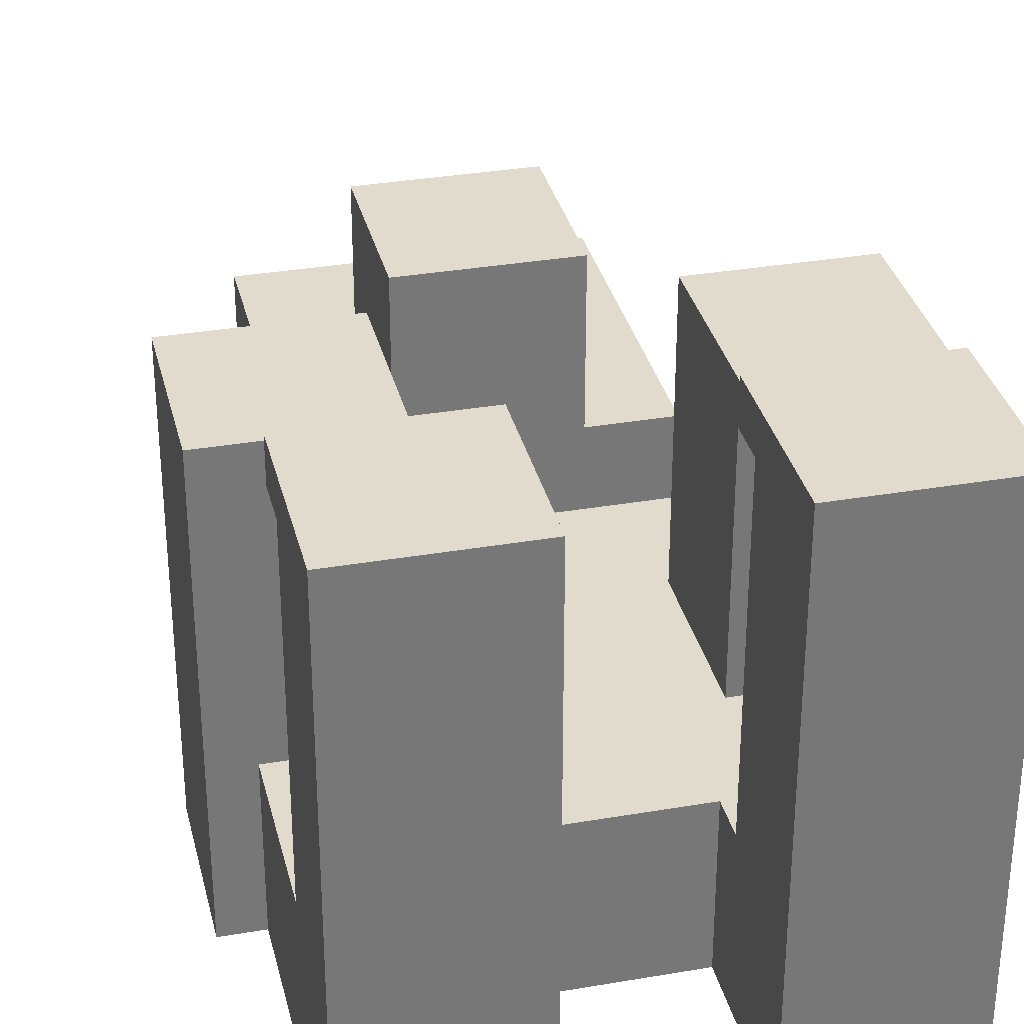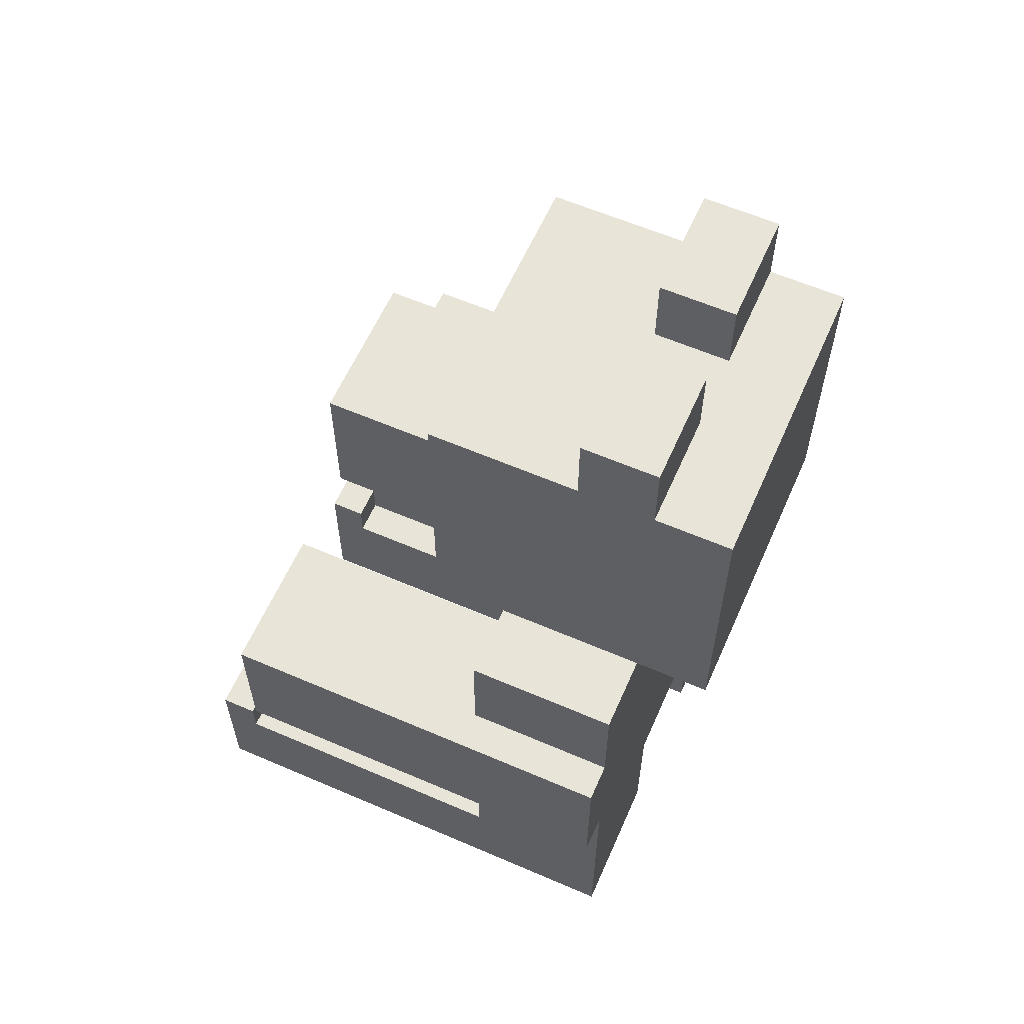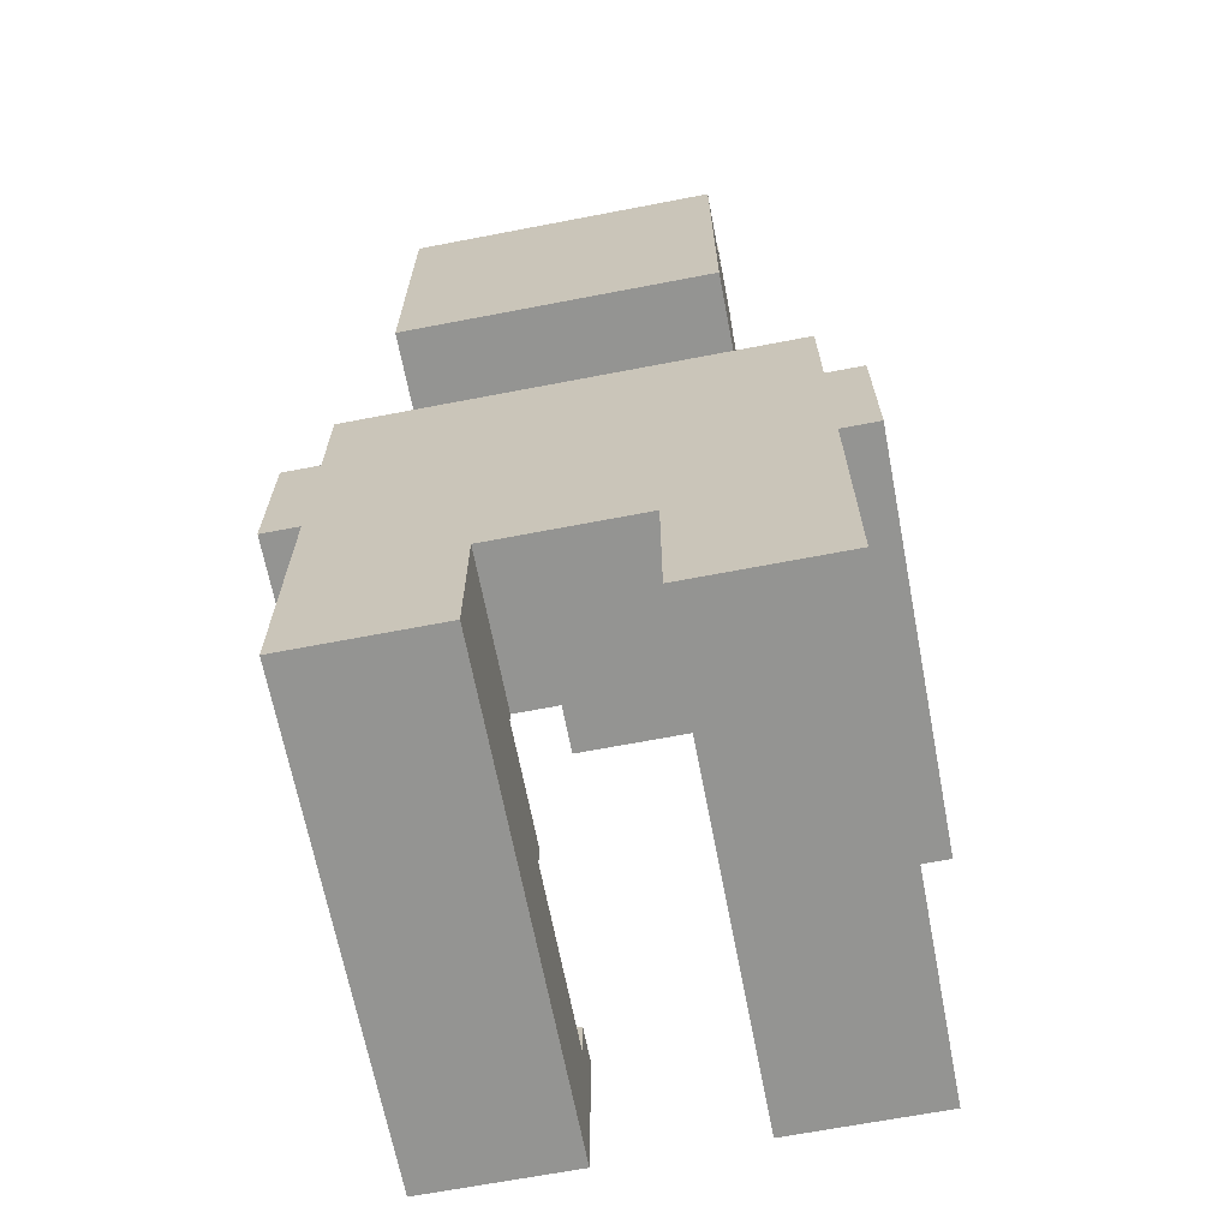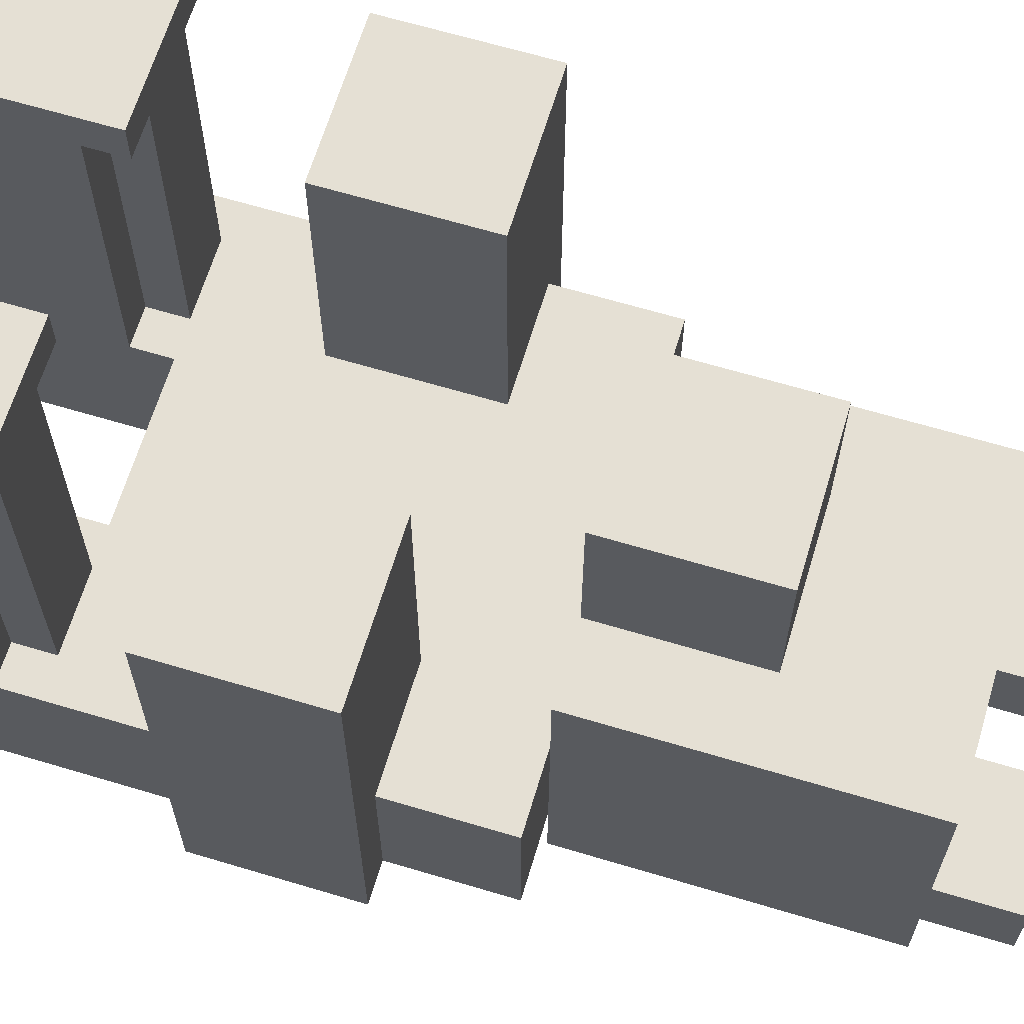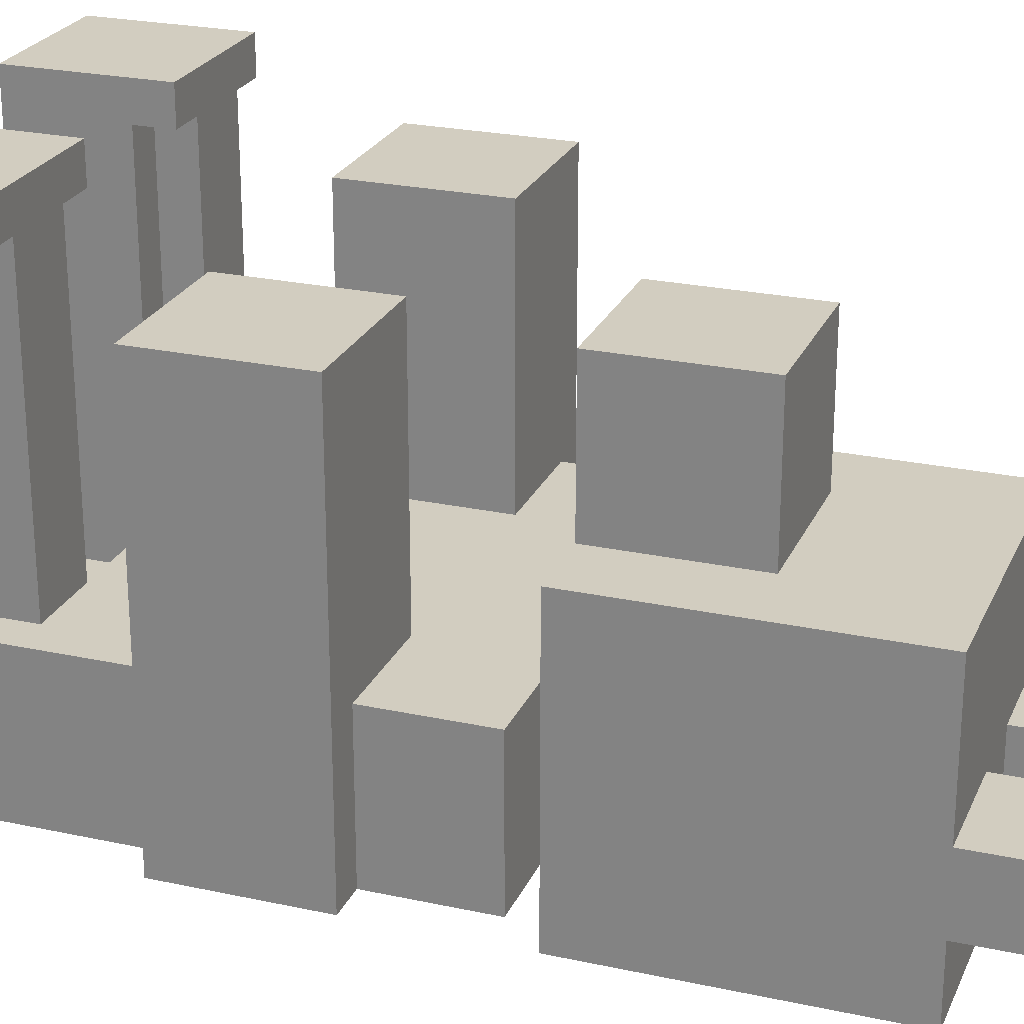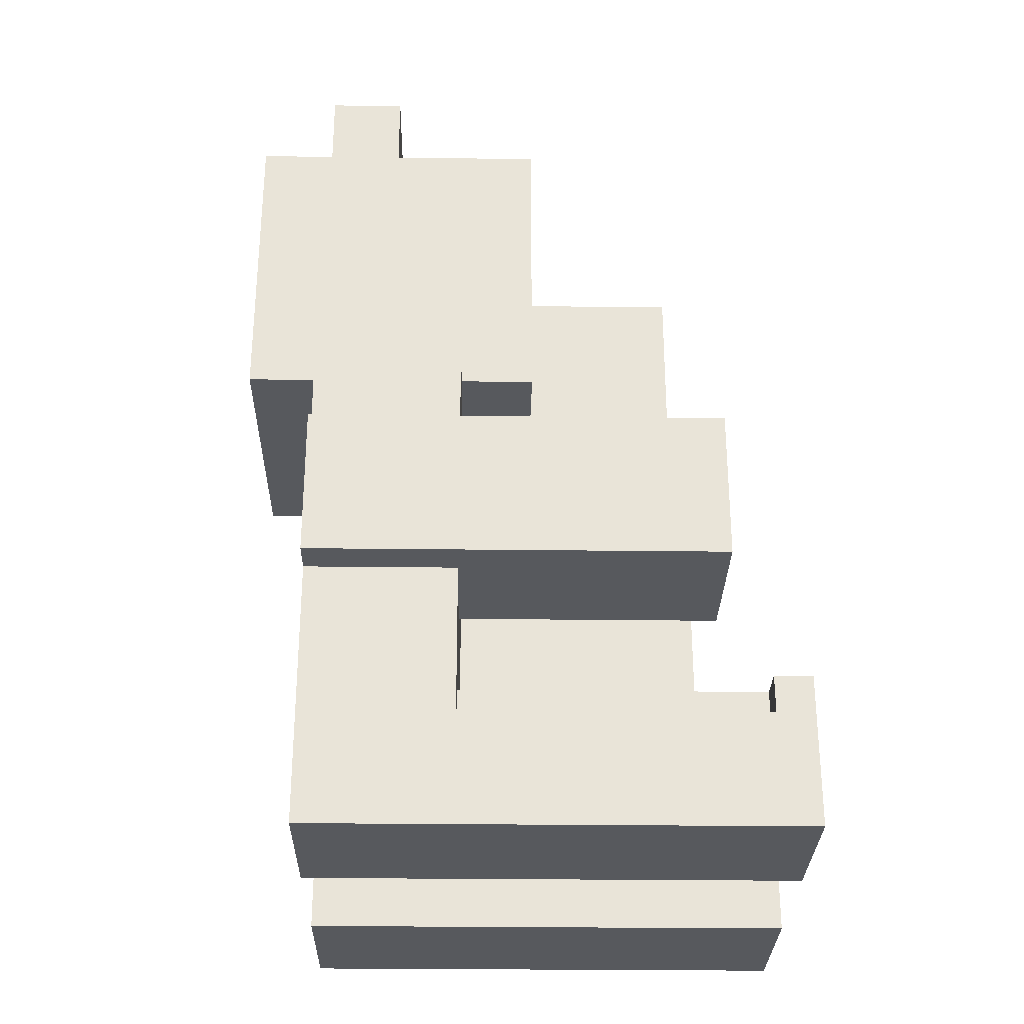
<metadata>
{"format":"obj","ext":"obj","renderer":"f3d","projection":"perspective","resolution":1024,"background":"white","views":[{"elev":33.2,"azim":-13.3,"up":"+Z"},{"elev":60.5,"azim":113.8,"up":"+Y"},{"elev":-66.9,"azim":-169.1,"up":"+Y"},{"elev":65.2,"azim":106.8,"up":"+Z"},{"elev":24.4,"azim":109.7,"up":"+Z"},{"elev":-29.1,"azim":-91.0,"up":"+Y"}]}
</metadata>
<code>
g pre_bear
v -7 7 5.5
v -7 7 -5.5
v -7 11 5.5
v -7 11 -5.5
v -6 0 7.5
v -6 0 -5.5
v -6 3 7.5
v -6 3 6.5
v -6 3 -1.5
v -6 4 7.5
v -6 4 6.5
v -6 7 -1.5
v -6 7 -5.5
v -6 11 -1.5
v -6 11 -5.5
v -6 14 -1.5
v -6 14 -5.5
v -5 3 6.5
v -5 3 -1.5
v -5 4 6.5
v -5 4 -1.5
v -4 14 0.5
v -4 14 -1.5
v -4 14 -5.5
v -4 14 -7.5
v -4 22 0.5
v -4 22 -3.5
v -4 22 -5.5
v -4 22 -7.5
v -4 24 -3.5
v -4 24 -5.5
v -2 14 4.5
v -2 14 0.5
v -2 16 4.5
v -2 16 2.5
v -2 18 4.5
v -2 18 2.5
v -2 18 0.5
v 1 22 -3.5
v 1 22 -5.5
v 1 24 -3.5
v 1 24 -5.5
v 2 0 7.5
v 2 0 -5.5
v 2 3 6.5
v 2 3 -1.5
v 2 4 7.5
v 2 4 6.5
v 2 4 -1.5
v 2 4 -5.5
v 3 3 6.5
v 3 3 -1.5
v 3 4 6.5
v 3 4 -1.5
v 3 7 5.5
v 3 7 4.5
v 3 7 -1.5
v 3 8 5.5
v 3 8 4.5
v 3 11 5.5
v 3 11 -1.5
v -3 3 6.5
v -3 3 -1.5
v -3 4 6.5
v -3 4 -1.5
v -3 7 5.5
v -3 7 4.5
v -3 7 -1.5
v -3 8 5.5
v -3 8 4.5
v -3 11 5.5
v -3 11 -1.5
v -2 0 7.5
v -2 0 -5.5
v -2 3 6.5
v -2 3 -1.5
v -2 4 7.5
v -2 4 6.5
v -2 4 -1.5
v -2 4 -5.5
v -1 22 -3.5
v -1 22 -5.5
v -1 24 -3.5
v -1 24 -5.5
v 2 14 4.5
v 2 14 0.5
v 2 16 4.5
v 2 16 2.5
v 2 18 4.5
v 2 18 2.5
v 2 18 0.5
v 4 14 0.5
v 4 14 -1.5
v 4 14 -5.5
v 4 14 -7.5
v 4 22 0.5
v 4 22 -3.5
v 4 22 -5.5
v 4 22 -7.5
v 4 24 -3.5
v 4 24 -5.5
v 5 3 6.5
v 5 3 -1.5
v 5 4 6.5
v 5 4 -1.5
v 6 0 7.5
v 6 0 -5.5
v 6 3 7.5
v 6 3 6.5
v 6 3 -1.5
v 6 4 7.5
v 6 4 6.5
v 6 7 -1.5
v 6 7 -5.5
v 6 11 -1.5
v 6 11 -5.5
v 6 14 -1.5
v 6 14 -5.5
v 7 7 5.5
v 7 7 -5.5
v 7 11 5.5
v 7 11 -5.5
v -6 0 7.5
v -6 3 7.5
v -6 4 7.5
v -5 3 7.5
v -5 4 7.5
v -4 3 7.5
v -4 4 7.5
v -3 3 7.5
v -3 4 7.5
v -2 0 7.5
v -2 4 7.5
v 2 0 7.5
v 2 4 7.5
v 3 3 7.5
v 3 4 7.5
v 4 3 7.5
v 4 4 7.5
v 5 3 7.5
v 5 4 7.5
v 6 0 7.5
v 6 3 7.5
v 6 4 7.5
v -7 7 5.5
v -7 11 5.5
v -6 7 5.5
v -6 8 5.5
v -5 7 5.5
v -5 8 5.5
v -4 7 5.5
v -4 8 5.5
v -3 7 5.5
v -3 8 5.5
v -3 11 5.5
v 3 7 5.5
v 3 8 5.5
v 3 11 5.5
v 4 7 5.5
v 4 8 5.5
v 5 7 5.5
v 5 8 5.5
v 6 7 5.5
v 6 8 5.5
v 7 7 5.5
v 7 11 5.5
v -2 14 4.5
v -2 16 4.5
v -2 18 4.5
v 2 14 4.5
v 2 16 4.5
v 2 18 4.5
v -4 14 0.5
v -4 22 0.5
v -2 14 0.5
v -2 18 0.5
v 2 14 0.5
v 2 18 0.5
v 4 14 0.5
v 4 22 0.5
v -6 3 -1.5
v -6 7 -1.5
v -6 11 -1.5
v -6 14 -1.5
v -5 3 -1.5
v -5 4 -1.5
v -4 14 -1.5
v -3 3 -1.5
v -3 4 -1.5
v -3 7 -1.5
v -3 11 -1.5
v -2 3 -1.5
v -2 4 -1.5
v 2 3 -1.5
v 2 4 -1.5
v 3 3 -1.5
v 3 4 -1.5
v 3 7 -1.5
v 3 11 -1.5
v 4 14 -1.5
v 5 3 -1.5
v 5 4 -1.5
v 6 3 -1.5
v 6 7 -1.5
v 6 11 -1.5
v 6 14 -1.5
v -4 22 -3.5
v -4 24 -3.5
v -1 22 -3.5
v -1 24 -3.5
v 1 22 -3.5
v 1 24 -3.5
v 4 22 -3.5
v 4 24 -3.5
v -6 3 6.5
v -6 4 6.5
v -5 3 6.5
v -5 4 6.5
v -3 3 6.5
v -3 4 6.5
v -2 3 6.5
v -2 4 6.5
v 2 3 6.5
v 2 4 6.5
v 3 3 6.5
v 3 4 6.5
v 5 3 6.5
v 5 4 6.5
v 6 3 6.5
v 6 4 6.5
v -7 7 -5.5
v -7 11 -5.5
v -6 0 -5.5
v -6 7 -5.5
v -6 11 -5.5
v -6 14 -5.5
v -4 14 -5.5
v -4 22 -5.5
v -4 24 -5.5
v -2 0 -5.5
v -2 4 -5.5
v -1 22 -5.5
v -1 24 -5.5
v 1 22 -5.5
v 1 24 -5.5
v 2 0 -5.5
v 2 4 -5.5
v 4 14 -5.5
v 4 22 -5.5
v 4 24 -5.5
v 6 0 -5.5
v 6 7 -5.5
v 6 11 -5.5
v 6 14 -5.5
v 7 7 -5.5
v 7 11 -5.5
v -4 14 -7.5
v -4 22 -7.5
v 4 14 -7.5
v 4 22 -7.5
v -6 0 7.5
v -2 0 7.5
v 2 0 7.5
v 6 0 7.5
v -6 0 -5.5
v -2 0 -5.5
v 2 0 -5.5
v 6 0 -5.5
v -2 4 -1.5
v 2 4 -1.5
v -2 4 -5.5
v 2 4 -5.5
v -7 7 5.5
v -6 7 5.5
v -5 7 5.5
v -4 7 5.5
v -3 7 5.5
v 3 7 5.5
v 4 7 5.5
v 5 7 5.5
v 6 7 5.5
v 7 7 5.5
v -6 7 4.5
v -5 7 4.5
v -4 7 4.5
v -3 7 4.5
v 3 7 4.5
v 4 7 4.5
v 5 7 4.5
v 6 7 4.5
v -6 7 -1.5
v -3 7 -1.5
v 3 7 -1.5
v 6 7 -1.5
v -7 7 -5.5
v -6 7 -5.5
v 6 7 -5.5
v 7 7 -5.5
v -2 14 4.5
v 2 14 4.5
v -1 14 3.5
v 1 14 3.5
v -4 14 0.5
v -2 14 0.5
v -1 14 0.5
v 1 14 0.5
v 2 14 0.5
v 4 14 0.5
v -4 14 -1.5
v 4 14 -1.5
v -4 14 -5.5
v 4 14 -5.5
v -4 14 -7.5
v 4 14 -7.5
v -6 3 6.5
v -5 3 6.5
v -3 3 6.5
v -2 3 6.5
v 2 3 6.5
v 3 3 6.5
v 5 3 6.5
v 6 3 6.5
v -6 3 -1.5
v -5 3 -1.5
v -3 3 -1.5
v -2 3 -1.5
v 2 3 -1.5
v 3 3 -1.5
v 5 3 -1.5
v 6 3 -1.5
v -6 4 7.5
v -5 4 7.5
v -4 4 7.5
v -3 4 7.5
v -2 4 7.5
v 2 4 7.5
v 3 4 7.5
v 4 4 7.5
v 5 4 7.5
v 6 4 7.5
v -6 4 6.5
v -5 4 6.5
v -4 4 6.5
v -3 4 6.5
v -2 4 6.5
v 2 4 6.5
v 3 4 6.5
v 4 4 6.5
v 5 4 6.5
v 6 4 6.5
v -5 4 -1.5
v -3 4 -1.5
v 3 4 -1.5
v 5 4 -1.5
v -7 11 5.5
v -3 11 5.5
v 3 11 5.5
v 7 11 5.5
v -6 11 -1.5
v -3 11 -1.5
v 3 11 -1.5
v 6 11 -1.5
v -7 11 -5.5
v -6 11 -5.5
v 6 11 -5.5
v 7 11 -5.5
v -6 14 -1.5
v -4 14 -1.5
v 4 14 -1.5
v 6 14 -1.5
v -6 14 -5.5
v -4 14 -5.5
v 4 14 -5.5
v 6 14 -5.5
v -2 18 4.5
v 2 18 4.5
v -2 18 2.5
v 2 18 2.5
v -2 18 0.5
v 2 18 0.5
v -4 22 0.5
v 4 22 0.5
v -4 22 -3.5
v -1 22 -3.5
v 1 22 -3.5
v 4 22 -3.5
v -4 22 -5.5
v -1 22 -5.5
v 1 22 -5.5
v 4 22 -5.5
v -4 22 -7.5
v 4 22 -7.5
v -4 24 -3.5
v -1 24 -3.5
v 1 24 -3.5
v 4 24 -3.5
v -4 24 -5.5
v -1 24 -5.5
v 1 24 -5.5
v 4 24 -5.5
f 3 2 1
f 4 2 3
f 7 6 5
f 8 6 7
f 9 6 8
f 10 8 7
f 11 8 10
f 12 6 9
f 13 6 12
f 16 15 14
f 17 15 16
f 20 19 18
f 21 19 20
f 26 23 22
f 26 25 24
f 26 24 23
f 27 25 26
f 28 25 27
f 29 25 28
f 30 28 27
f 31 28 30
f 34 33 32
f 35 33 34
f 36 35 34
f 37 33 35
f 37 35 36
f 38 33 37
f 41 40 39
f 42 40 41
f 45 44 43
f 46 44 45
f 47 45 43
f 48 45 47
f 49 44 46
f 50 44 49
f 53 52 51
f 54 52 53
f 58 56 55
f 59 57 56
f 59 56 58
f 60 59 58
f 61 57 59
f 61 59 60
f 62 63 64
f 64 63 65
f 66 67 69
f 67 68 70
f 69 67 70
f 69 70 71
f 70 68 72
f 71 70 72
f 73 74 75
f 75 74 76
f 73 75 77
f 77 75 78
f 76 74 79
f 79 74 80
f 81 82 83
f 83 82 84
f 85 86 87
f 87 86 88
f 87 88 89
f 88 86 90
f 89 88 90
f 90 86 91
f 92 93 96
f 94 95 96
f 93 94 96
f 96 95 97
f 97 95 98
f 98 95 99
f 97 98 100
f 100 98 101
f 102 103 104
f 104 103 105
f 106 107 108
f 108 107 109
f 109 107 110
f 108 109 111
f 111 109 112
f 110 107 113
f 113 107 114
f 115 116 117
f 117 116 118
f 119 120 121
f 121 120 122
f 126 124 123
f 126 125 124
f 127 125 126
f 128 126 123
f 128 127 126
f 129 127 128
f 130 128 123
f 130 129 128
f 131 129 130
f 132 130 123
f 132 131 130
f 133 131 132
f 136 135 134
f 137 135 136
f 138 136 134
f 138 137 136
f 139 137 138
f 140 138 134
f 140 139 138
f 141 139 140
f 142 140 134
f 143 141 140
f 143 140 142
f 144 141 143
f 147 146 145
f 148 146 147
f 149 148 147
f 150 146 148
f 150 148 149
f 151 150 149
f 152 146 150
f 152 150 151
f 153 152 151
f 154 146 152
f 154 152 153
f 155 146 154
f 159 157 156
f 160 158 157
f 160 157 159
f 161 160 159
f 162 158 160
f 162 160 161
f 163 162 161
f 164 158 162
f 164 162 163
f 165 164 163
f 166 158 164
f 166 164 165
f 170 168 167
f 171 169 168
f 171 168 170
f 172 169 171
f 175 174 173
f 176 174 175
f 178 174 176
f 179 178 177
f 180 174 178
f 180 178 179
f 185 182 181
f 186 182 185
f 187 184 183
f 189 182 186
f 190 182 189
f 191 187 183
f 192 190 189
f 192 191 190
f 192 189 188
f 193 191 192
f 195 191 193
f 196 195 194
f 197 191 195
f 197 195 196
f 198 191 197
f 199 187 191
f 199 191 198
f 200 187 199
f 202 198 197
f 203 202 201
f 204 198 202
f 204 202 203
f 205 200 199
f 206 200 205
f 209 208 207
f 210 208 209
f 213 212 211
f 214 212 213
f 215 216 217
f 217 216 218
f 219 220 221
f 221 220 222
f 223 224 225
f 225 224 226
f 227 228 229
f 229 228 230
f 231 232 234
f 234 232 235
f 233 234 237
f 235 236 237
f 234 235 237
f 233 237 240
f 240 237 241
f 238 239 242
f 242 239 243
f 241 237 247
f 247 237 248
f 246 247 248
f 244 245 249
f 249 245 250
f 246 248 251
f 251 248 252
f 252 248 253
f 253 248 254
f 252 253 255
f 255 253 256
f 257 258 259
f 259 258 260
f 265 262 261
f 266 262 265
f 267 264 263
f 268 264 267
f 271 270 269
f 272 270 271
f 283 274 273
f 283 275 274
f 284 276 275
f 284 275 283
f 285 277 276
f 285 276 284
f 286 277 285
f 287 279 278
f 288 280 279
f 288 279 287
f 289 281 280
f 289 280 288
f 290 282 281
f 290 281 289
f 291 283 273
f 291 284 283
f 291 286 285
f 291 285 284
f 292 286 291
f 293 289 288
f 293 288 287
f 293 290 289
f 294 282 290
f 294 290 293
f 295 291 273
f 296 291 295
f 297 282 294
f 298 282 297
f 301 300 299
f 302 300 301
f 304 301 299
f 305 302 301
f 305 301 304
f 306 300 302
f 306 302 305
f 307 300 306
f 309 305 304
f 309 308 307
f 309 307 306
f 309 306 305
f 309 304 303
f 310 308 309
f 313 312 311
f 314 312 313
f 315 316 323
f 323 316 324
f 317 318 325
f 325 318 326
f 319 320 327
f 327 320 328
f 321 322 329
f 329 322 330
f 331 332 341
f 332 333 342
f 341 332 342
f 333 334 343
f 342 333 343
f 334 335 344
f 343 334 344
f 344 335 345
f 336 337 346
f 337 338 347
f 346 337 347
f 338 339 348
f 347 338 348
f 339 340 349
f 348 339 349
f 349 340 350
f 342 343 351
f 343 344 351
f 351 344 352
f 347 348 353
f 348 349 353
f 353 349 354
f 355 356 359
f 359 356 360
f 357 358 361
f 361 358 362
f 355 359 363
f 363 359 364
f 362 358 365
f 365 358 366
f 367 368 371
f 371 368 372
f 369 370 373
f 373 370 374
f 375 376 377
f 377 376 378
f 377 378 379
f 379 378 380
f 381 382 383
f 383 382 384
f 384 382 385
f 385 382 386
f 384 385 388
f 388 385 389
f 387 388 391
f 389 390 391
f 388 389 391
f 391 390 392
f 393 394 397
f 397 394 398
f 395 396 399
f 399 396 400

</code>
